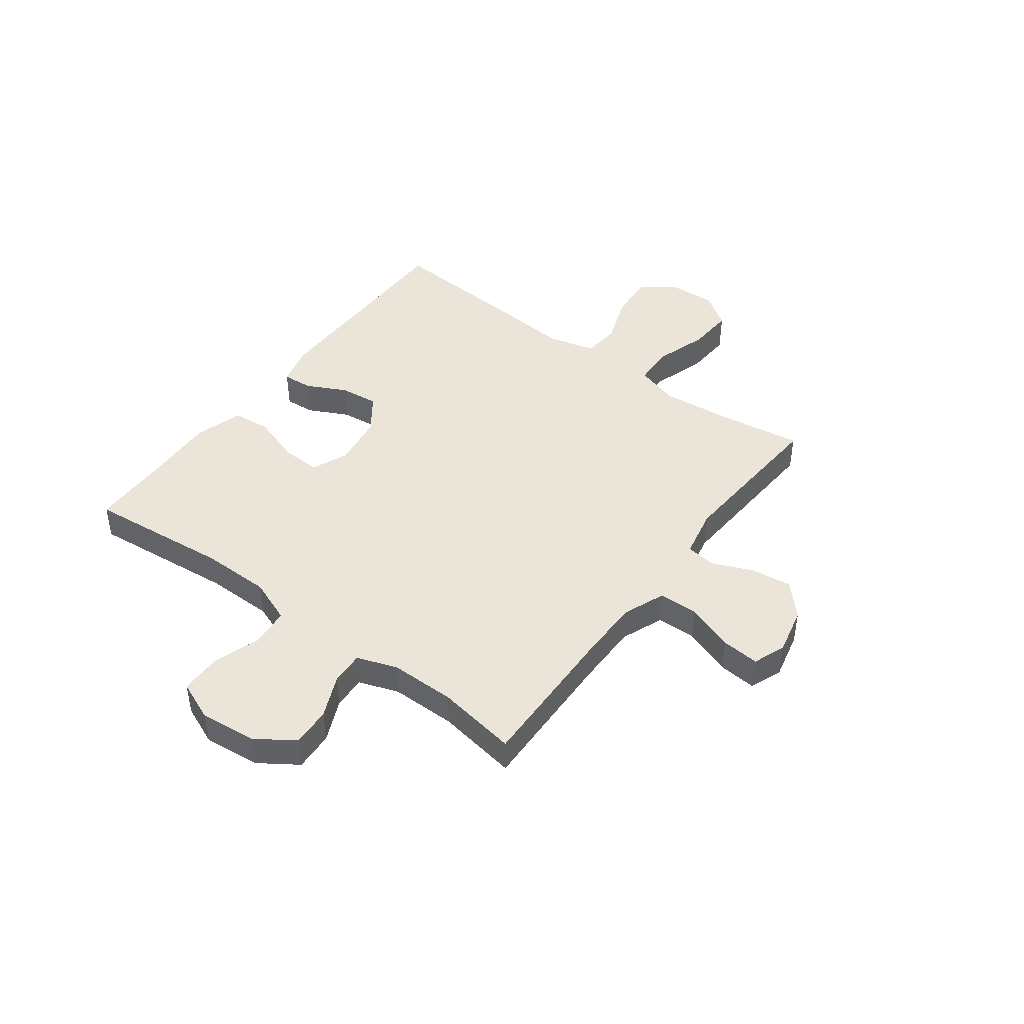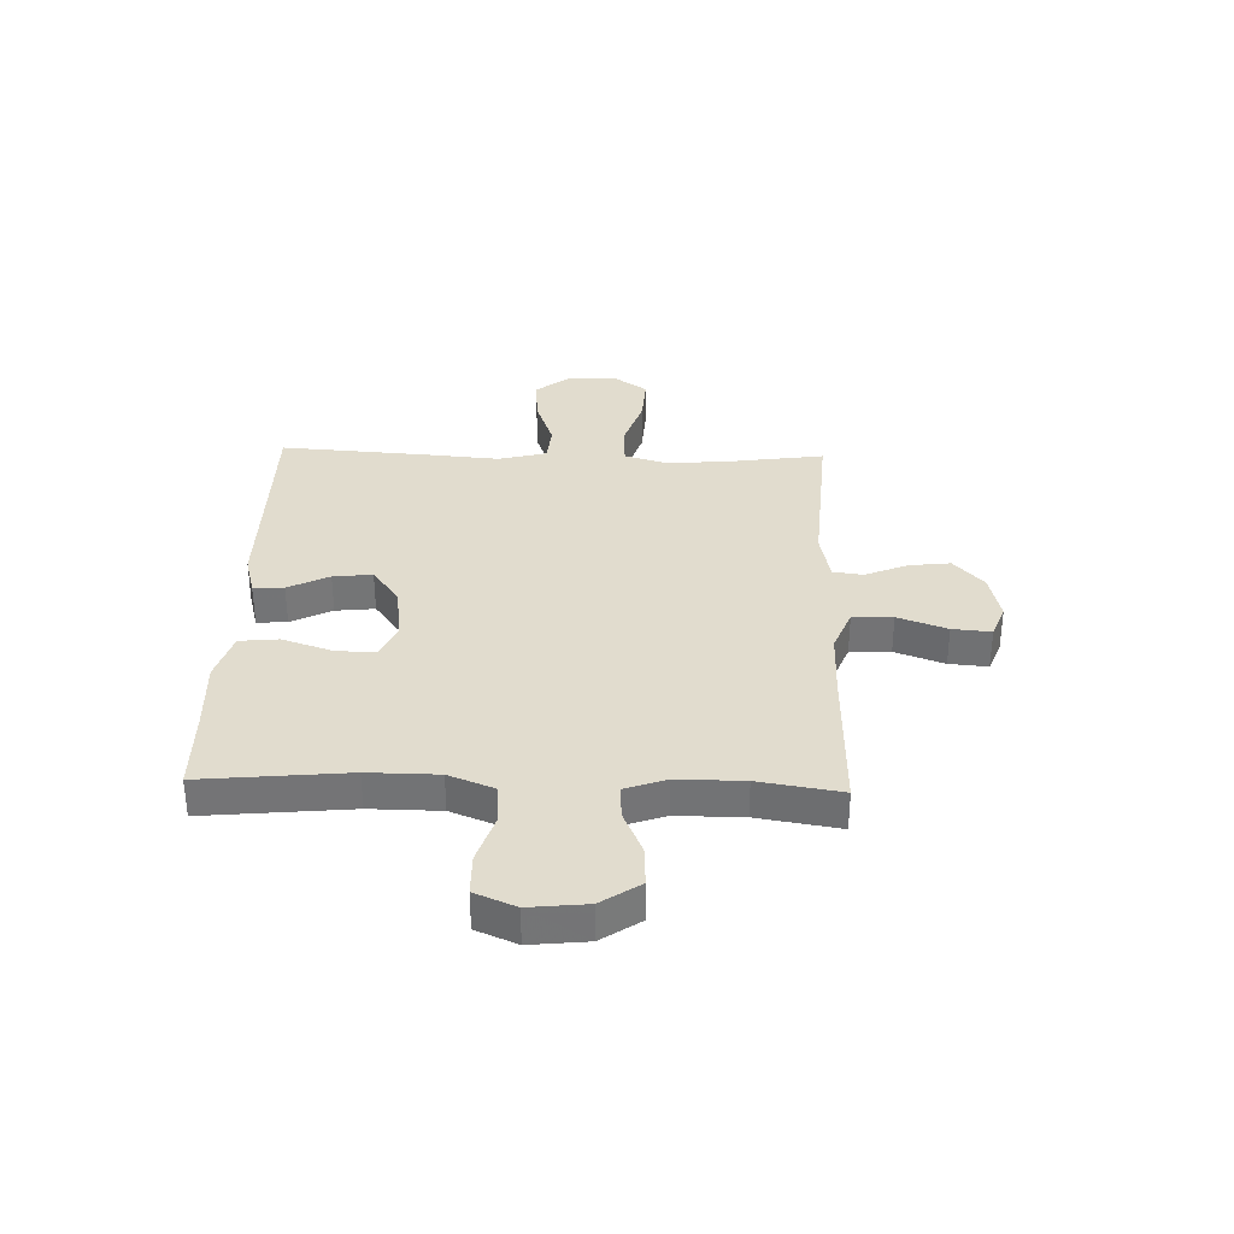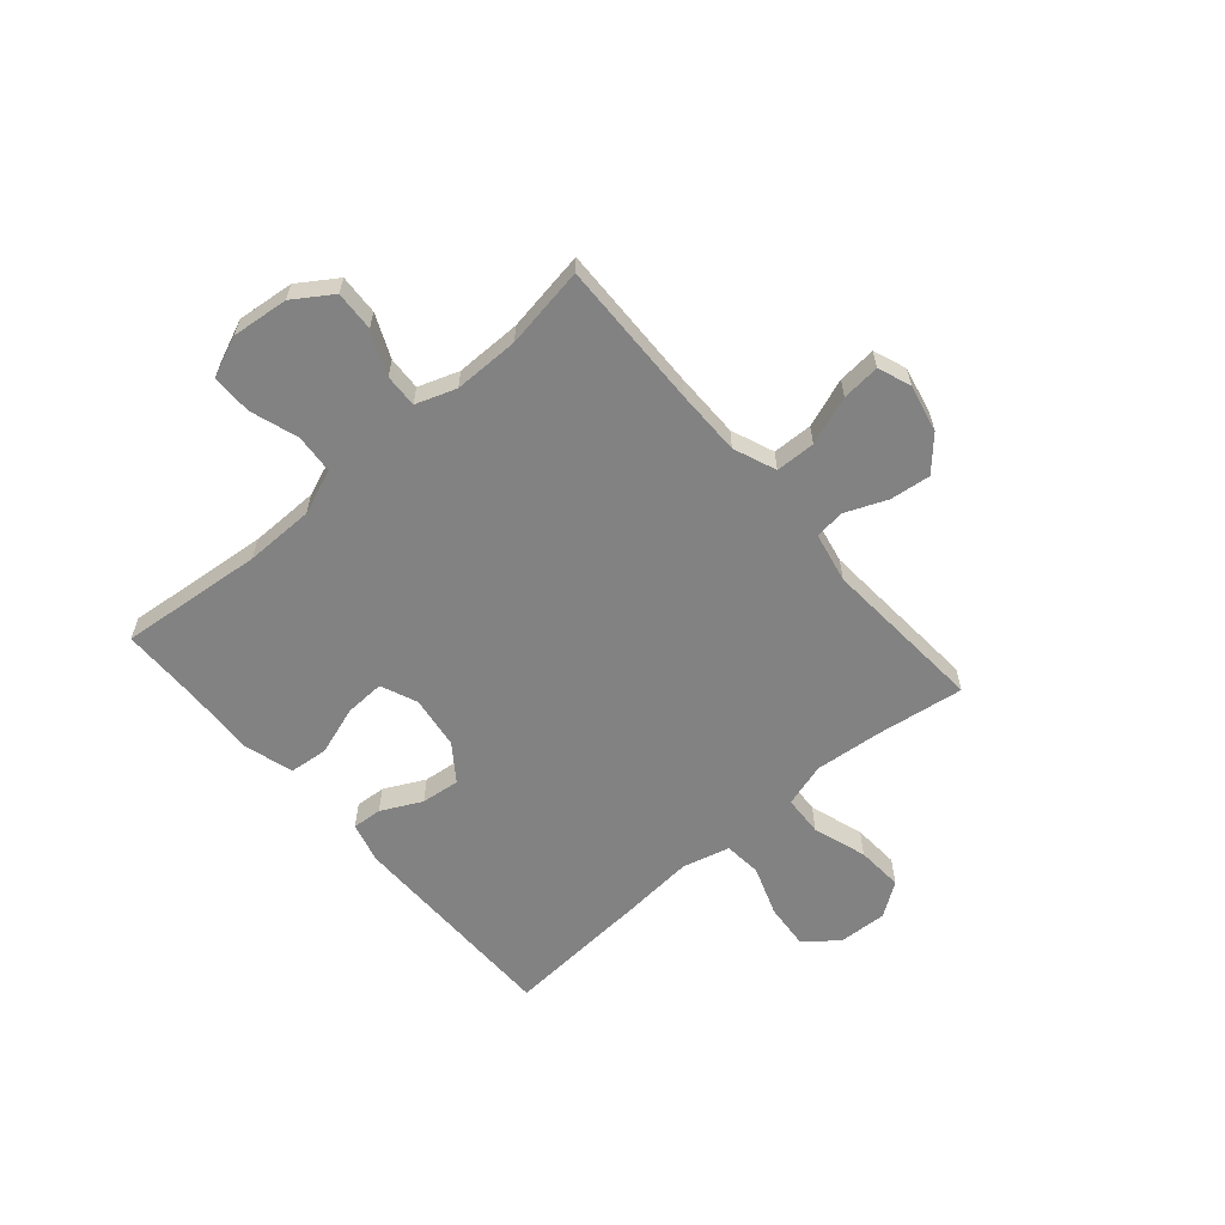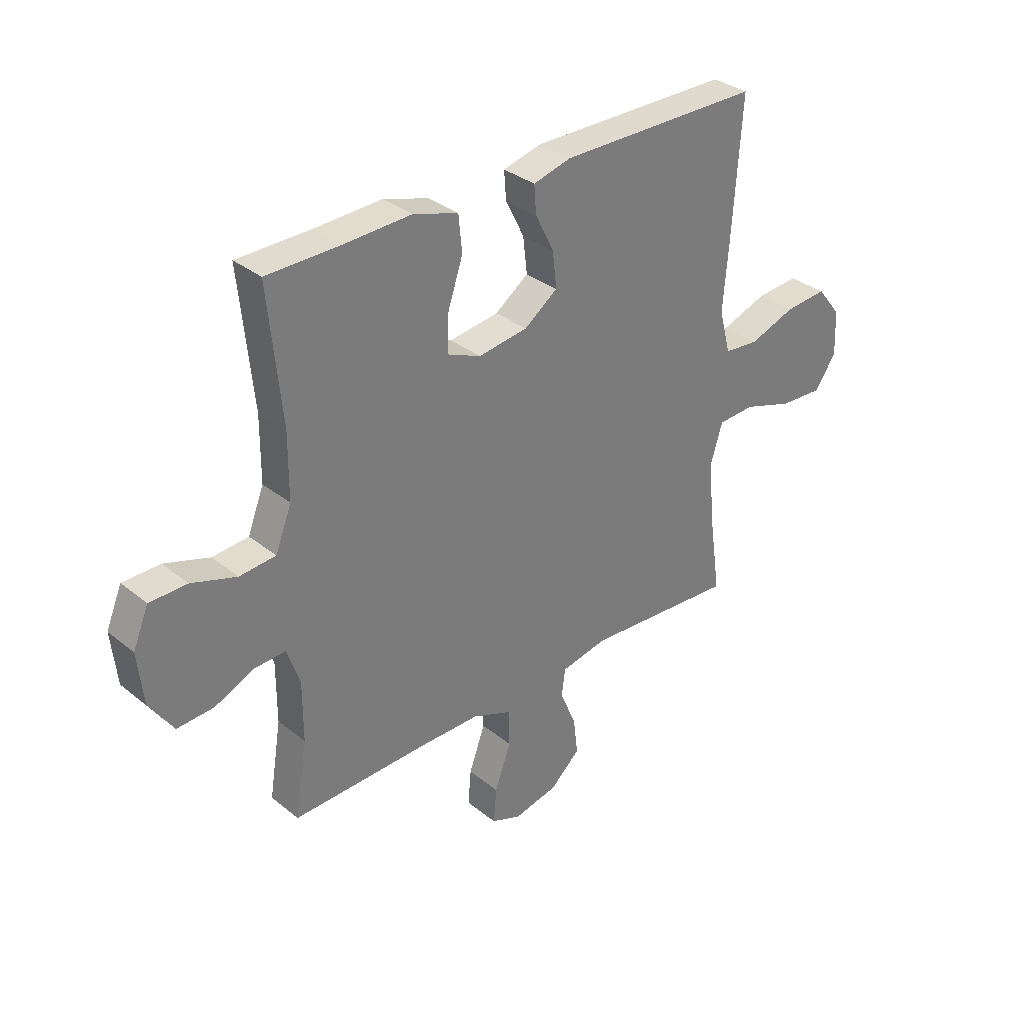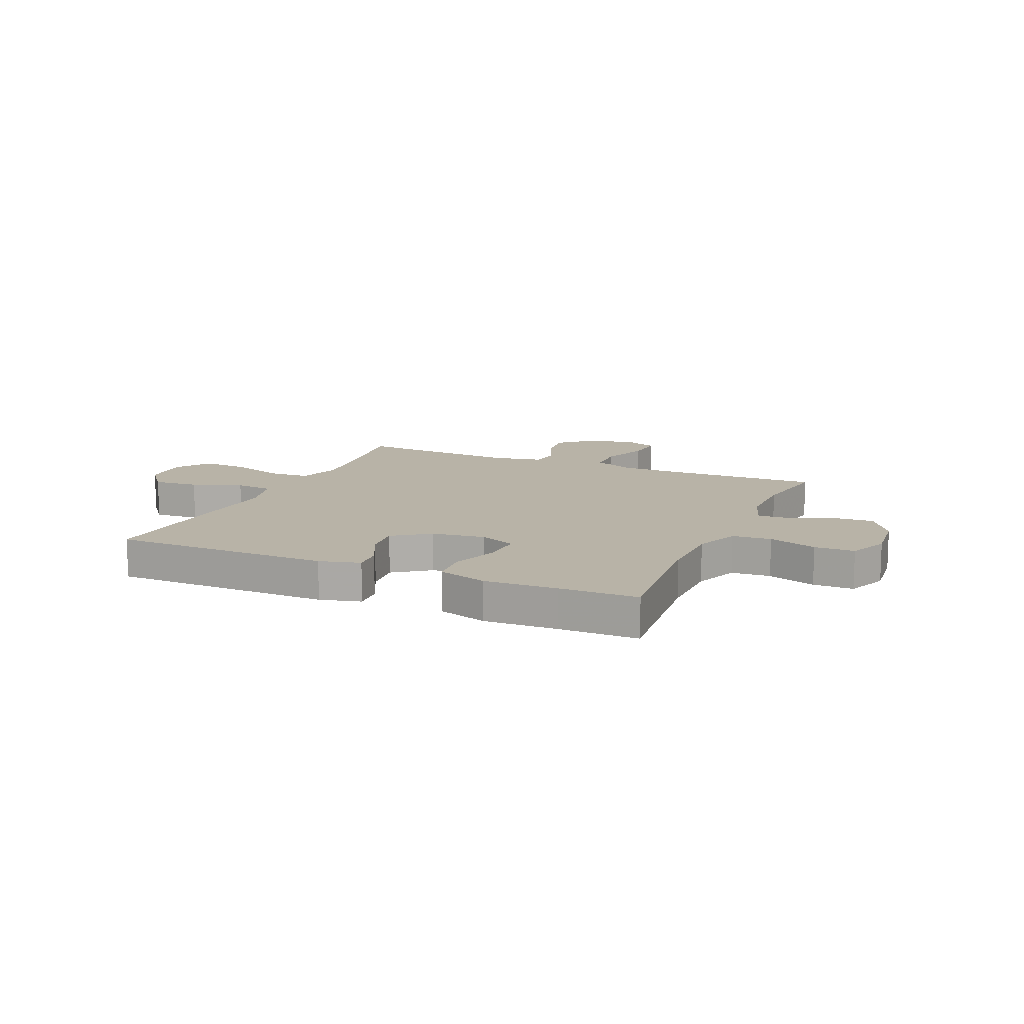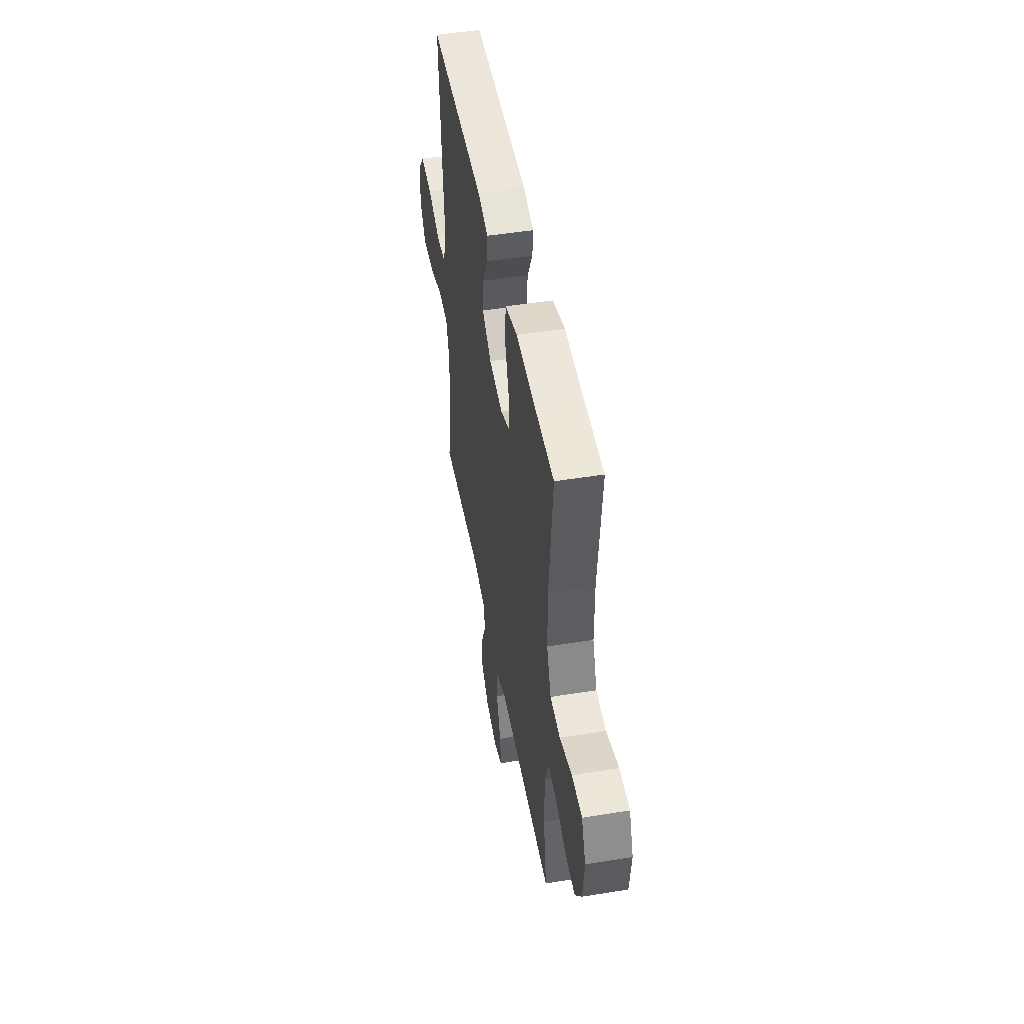
<metadata>
{"format":"obj","ext":"obj","renderer":"f3d","projection":"perspective","resolution":1024,"background":"white","views":[{"elev":44.5,"azim":126.7,"up":"+Y"},{"elev":34.0,"azim":91.8,"up":"+Y"},{"elev":-60.7,"azim":130.9,"up":"+Y"},{"elev":33.0,"azim":137.9,"up":"+Z"},{"elev":12.7,"azim":23.8,"up":"+Y"},{"elev":48.5,"azim":79.7,"up":"+Z"}]}
</metadata>
<code>
v 0.5 0.07 0.5
v 0.474 0.07 0.236
v 0.475 0.07 0.109
v 0.507 0.07 0.027
v 0.579 0.07 0.021
v 0.668 0.07 0.05
v 0.742 0.07 0.049
v 0.773 0.07 -0.025
v 0.762 0.07 -0.129
v 0.715 0.07 -0.199
v 0.642 0.07 -0.195
v 0.563 0.07 -0.16
v 0.502 0.07 -0.157
v 0.476 0.07 -0.231
v 0.476 0.07 -0.351
v 0.5 0.07 -0.5
v 0.23 0.07 -0.493
v 0.109 0.07 -0.493
v 0.031 0.07 -0.524
v 0.029 0.07 -0.597
v 0.061 0.07 -0.686
v 0.067 0.07 -0.756
v 0.007 0.07 -0.779
v -0.081 0.07 -0.759
v -0.14 0.07 -0.705
v -0.131 0.07 -0.63
v -0.099 0.07 -0.554
v -0.106 0.07 -0.499
v -0.198 0.07 -0.48
v -0.5 0.07 -0.5
v -0.477 0.07 -0.34
v -0.465 0.07 -0.215
v -0.489 0.07 -0.135
v -0.563 0.07 -0.131
v -0.662 0.07 -0.163
v -0.748 0.07 -0.168
v -0.791 0.07 -0.106
v -0.787 0.07 -0.016
v -0.739 0.07 0.044
v -0.655 0.07 0.037
v -0.563 0.07 0.004
v -0.494 0.07 0.01
v -0.471 0.07 0.097
v -0.482 0.07 0.23
v -0.5 0.07 0.5
v -0.099 0.07 0.501
v -0.024 0.07 0.481
v -0.028 0.07 0.426
v -0.065 0.07 0.352
v -0.073 0.07 0.281
v -0.007 0.07 0.233
v 0.091 0.07 0.219
v 0.158 0.07 0.247
v 0.155 0.07 0.32
v 0.125 0.07 0.41
v 0.132 0.07 0.481
v 0.221 0.07 0.508
v 0.355 0.07 0.502
v 0.5 0 0.5
v 0.474 0 0.236
v 0.475 0 0.109
v 0.507 0 0.027
v 0.579 0 0.021
v 0.668 0 0.05
v 0.742 0 0.049
v 0.773 0 -0.025
v 0.762 0 -0.129
v 0.715 0 -0.199
v 0.642 0 -0.195
v 0.563 0 -0.16
v 0.502 0 -0.157
v 0.476 0 -0.231
v 0.476 0 -0.351
v 0.5 0 -0.5
v 0.23 0 -0.493
v 0.109 0 -0.493
v 0.031 0 -0.524
v 0.029 0 -0.597
v 0.061 0 -0.686
v 0.067 0 -0.756
v 0.007 0 -0.779
v -0.081 0 -0.759
v -0.14 0 -0.705
v -0.131 0 -0.63
v -0.099 0 -0.554
v -0.106 0 -0.499
v -0.198 0 -0.48
v -0.5 0 -0.5
v -0.477 0 -0.34
v -0.465 0 -0.215
v -0.489 0 -0.135
v -0.563 0 -0.131
v -0.662 0 -0.163
v -0.748 0 -0.168
v -0.791 0 -0.106
v -0.787 0 -0.016
v -0.739 0 0.044
v -0.655 0 0.037
v -0.563 0 0.004
v -0.494 0 0.01
v -0.471 0 0.097
v -0.482 0 0.23
v -0.5 0 0.5
v -0.099 0 0.501
v -0.024 0 0.481
v -0.028 0 0.426
v -0.065 0 0.352
v -0.073 0 0.281
v -0.007 0 0.233
v 0.091 0 0.219
v 0.158 0 0.247
v 0.155 0 0.32
v 0.125 0 0.41
v 0.132 0 0.481
v 0.221 0 0.508
v 0.355 0 0.502
f 55 56 57 58
f 54 55 58 1
f 53 54 1 2
f 52 53 2 3
f 51 52 3 4
f 46 47 48 49
f 46 49 50
f 43 44 45 46
f 42 43 46 50
f 38 39 40 41
f 38 41 42
f 37 38 42
f 34 35 36 37
f 33 34 37 42
f 32 33 42 50
f 29 30 31
f 28 29 31 32
f 24 25 26 27
f 22 23 24 27
f 20 21 22 27
f 19 20 27 28
f 18 19 28 32
f 15 16 17
f 14 15 17 18
f 13 14 18 32
f 9 10 11 12
f 9 12 13
f 5 6 7 8
f 4 5 8 9
f 51 4 9 13
f 13 32 50 51
f 116 115 114 113
f 59 116 113 112
f 60 59 112 111
f 61 60 111 110
f 62 61 110 109
f 107 106 105 104
f 108 107 104
f 104 103 102 101
f 108 104 101 100
f 99 98 97 96
f 100 99 96
f 100 96 95
f 95 94 93 92
f 100 95 92 91
f 108 100 91 90
f 89 88 87
f 90 89 87 86
f 85 84 83 82
f 85 82 81 80
f 85 80 79 78
f 86 85 78 77
f 90 86 77 76
f 75 74 73
f 76 75 73 72
f 90 76 72 71
f 70 69 68 67
f 71 70 67
f 66 65 64 63
f 67 66 63 62
f 71 67 62 109
f 109 108 90 71
f 1 59 60 2
f 2 60 61 3
f 3 61 62 4
f 4 62 63 5
f 5 63 64 6
f 6 64 65 7
f 7 65 66 8
f 8 66 67 9
f 9 67 68 10
f 10 68 69 11
f 11 69 70 12
f 12 70 71 13
f 13 71 72 14
f 14 72 73 15
f 15 73 74 16
f 16 74 75 17
f 17 75 76 18
f 18 76 77 19
f 19 77 78 20
f 20 78 79 21
f 21 79 80 22
f 22 80 81 23
f 23 81 82 24
f 24 82 83 25
f 25 83 84 26
f 26 84 85 27
f 27 85 86 28
f 28 86 87 29
f 29 87 88 30
f 30 88 89 31
f 31 89 90 32
f 32 90 91 33
f 33 91 92 34
f 34 92 93 35
f 35 93 94 36
f 36 94 95 37
f 37 95 96 38
f 38 96 97 39
f 39 97 98 40
f 40 98 99 41
f 41 99 100 42
f 42 100 101 43
f 43 101 102 44
f 44 102 103 45
f 45 103 104 46
f 46 104 105 47
f 47 105 106 48
f 48 106 107 49
f 49 107 108 50
f 50 108 109 51
f 51 109 110 52
f 52 110 111 53
f 53 111 112 54
f 54 112 113 55
f 55 113 114 56
f 56 114 115 57
f 57 115 116 58
f 58 116 59 1

</code>
